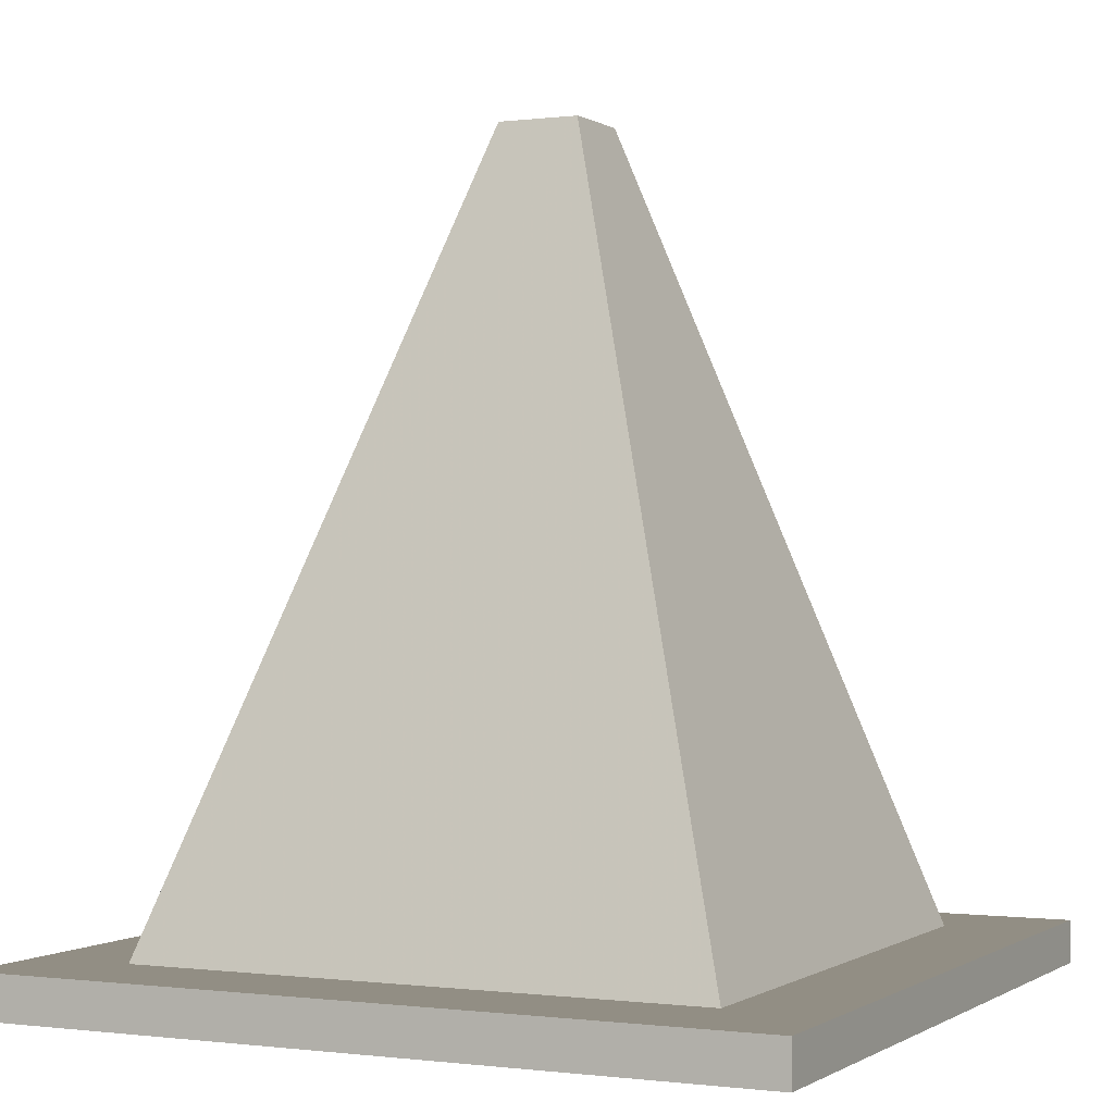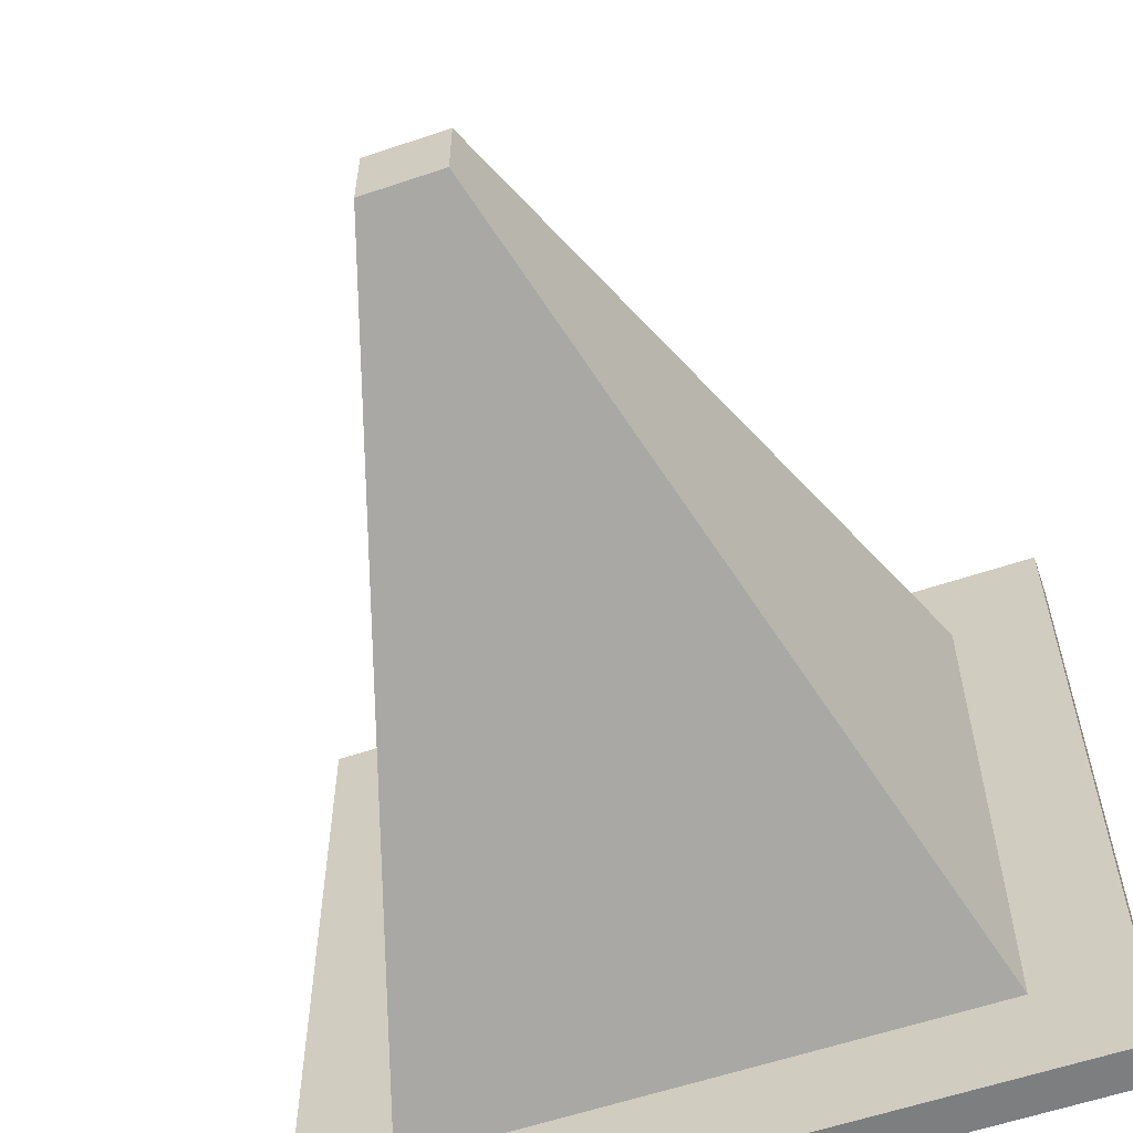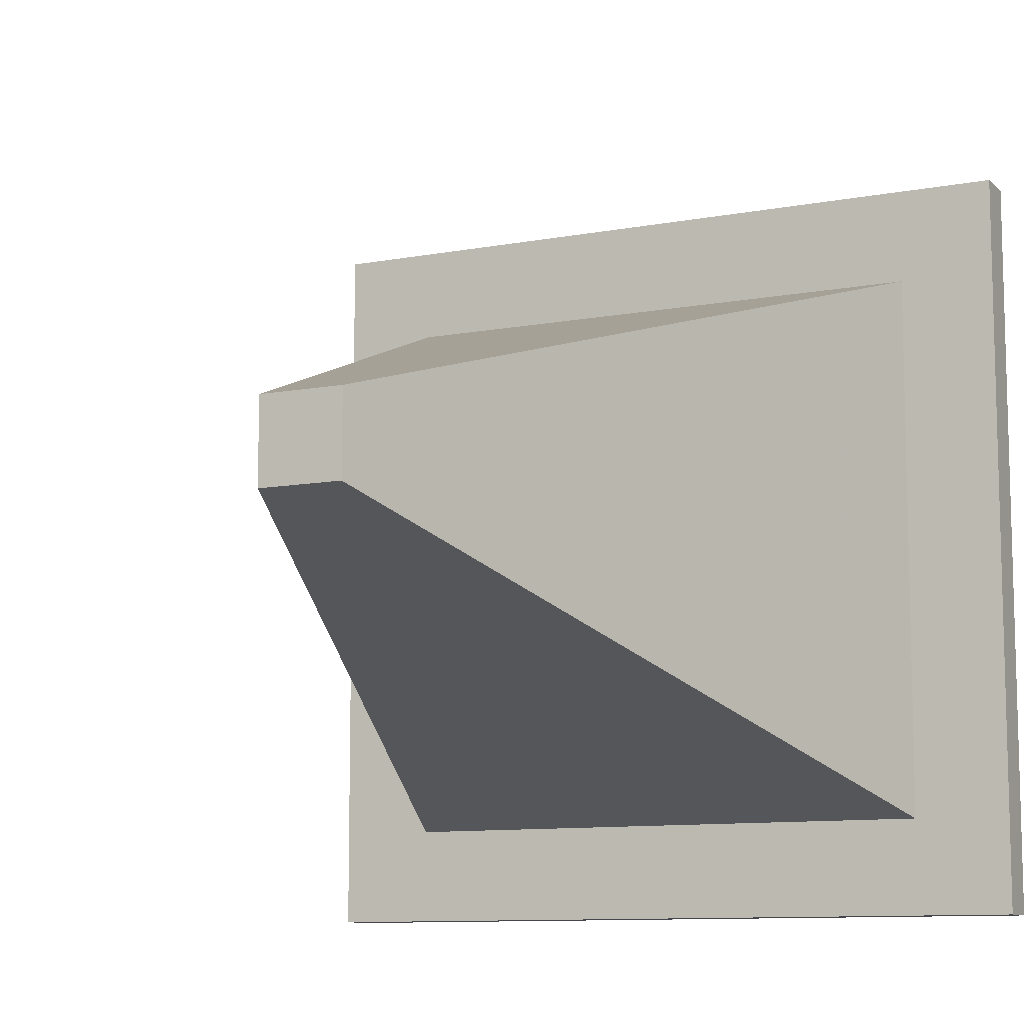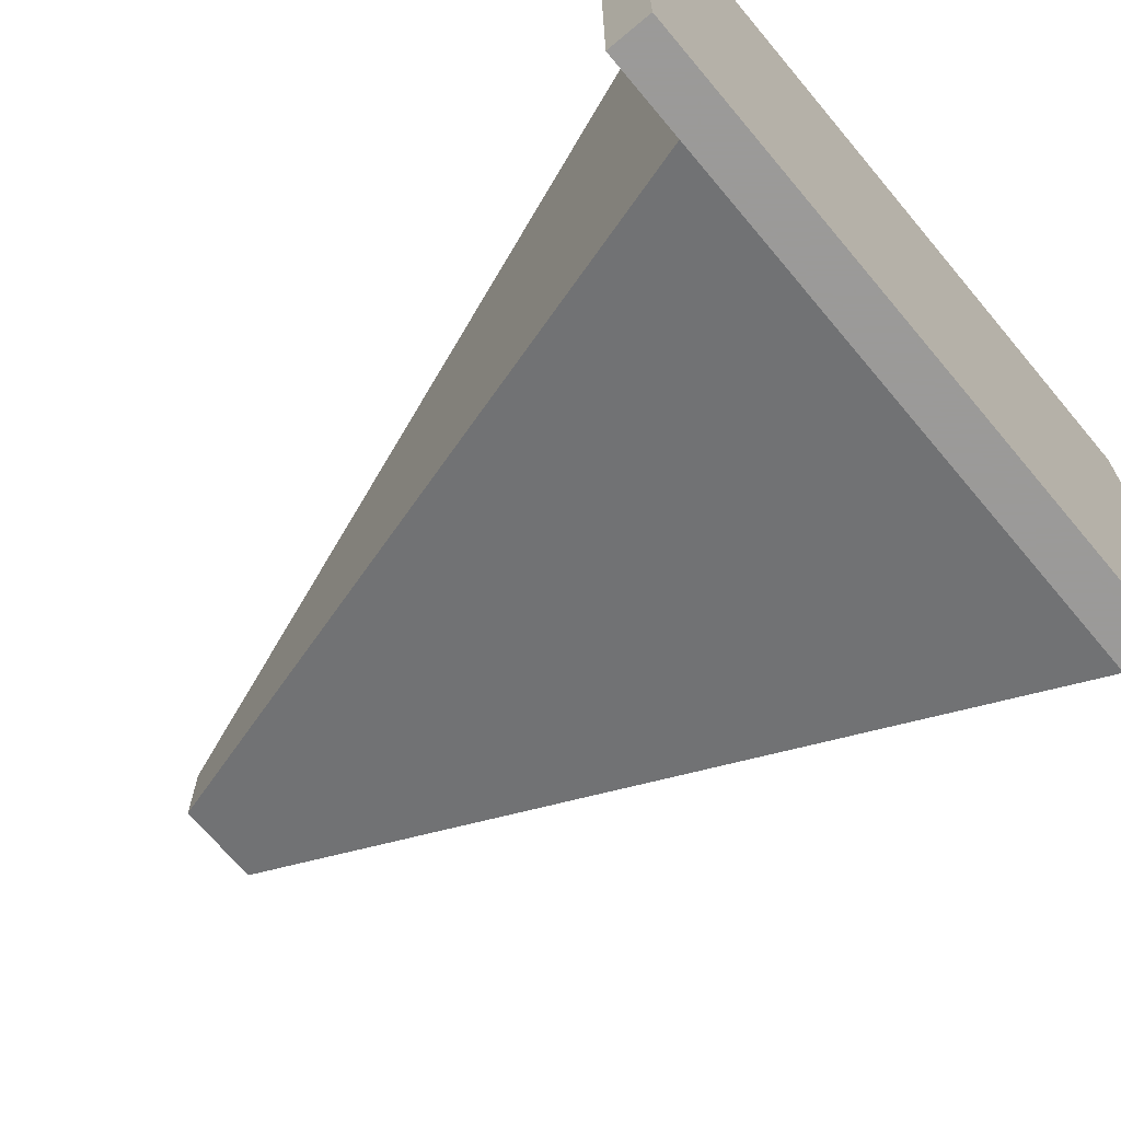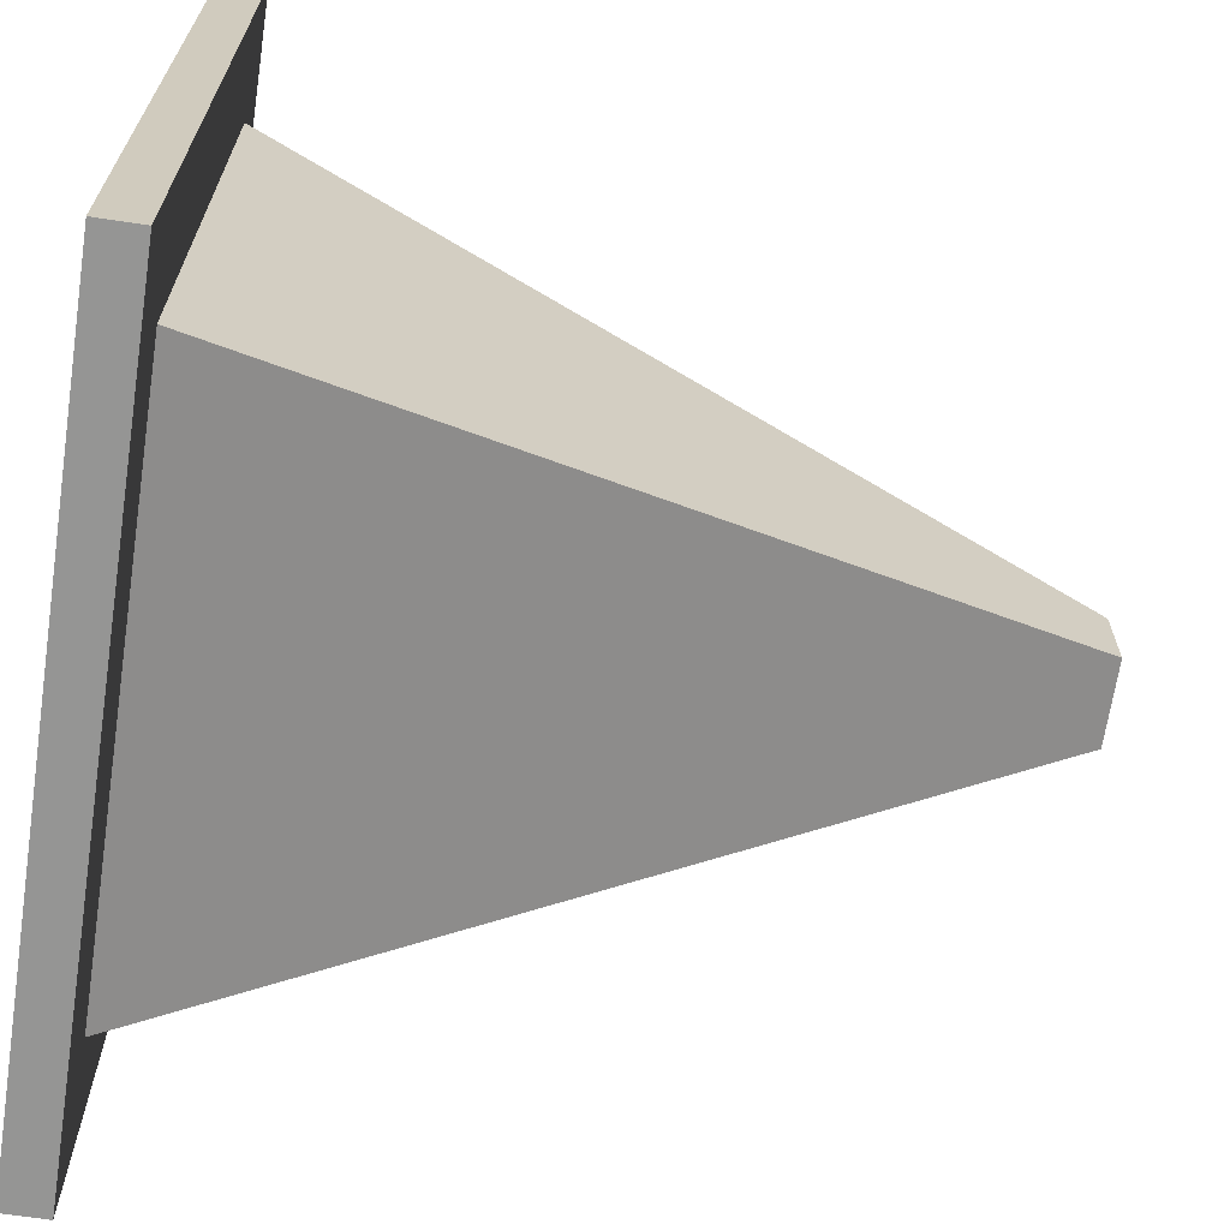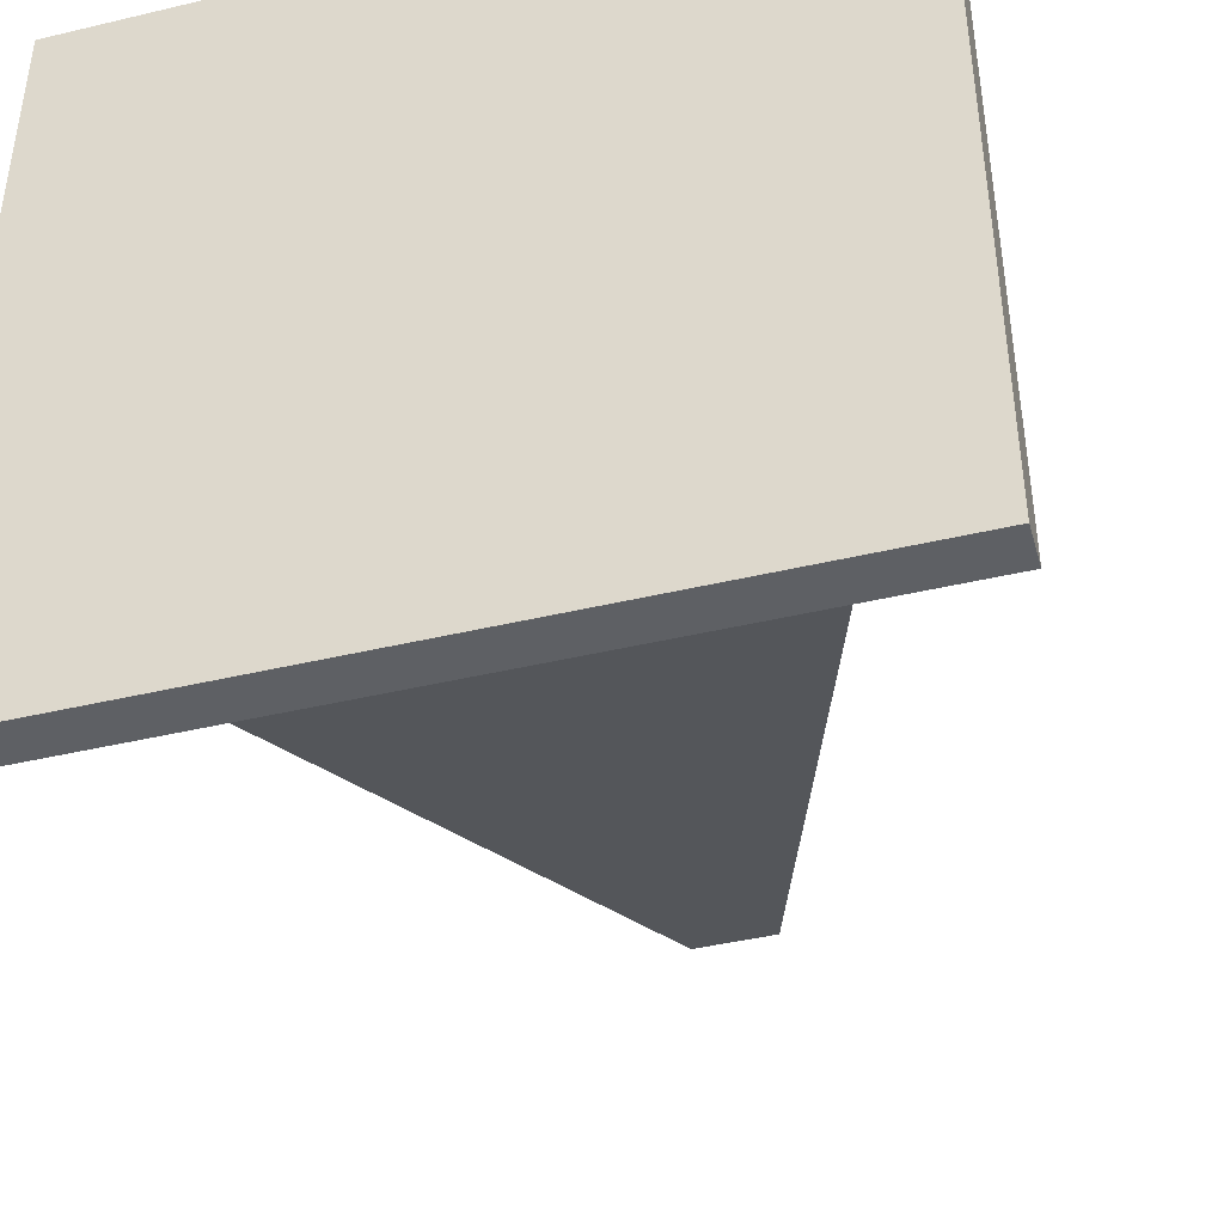
<metadata>
{"format":"obj","ext":"obj","renderer":"f3d","projection":"perspective","resolution":1024,"background":"white","views":[{"elev":-0.2,"azim":116.0,"up":"+Z"},{"elev":-59.3,"azim":19.1,"up":"+Y"},{"elev":-10.0,"azim":26.1,"up":"+Y"},{"elev":-69.5,"azim":129.9,"up":"+Y"},{"elev":-67.4,"azim":-98.6,"up":"+Y"},{"elev":-42.9,"azim":-164.2,"up":"+Y"}]}
</metadata>
<code>
o obj_0
v 16 		-17 		1
v 16 		-17 		0
v 16 		1 		0
v 16 		1 		1
v 7.955 		-7.045 		19
v 7.955 		-8.955 		19
v 0.3182 		-1.318 		1
v 0.3182 		-14.68 		1
v 13.68 		-14.68 		1
v 13.68 		-1.318 		1
v -2 		-17 		0
v -2 		1 		0
v -2 		1 		1
v -2 		-17 		1
v 6.045 		-7.045 		19
v 6.045 		-8.955 		19
g group_0_3888547
f 1 2 3
f 1 3 4
f 6 9 5
f 10 5 9
f 2 11 12
f 2 12 3
f 13 12 11
f 13 11 14
f 2 1 11
f 14 11 1
f 6 16 8
f 12 13 3
f 4 3 13
f 5 7 15
f 10 7 5
f 7 8 15
f 16 15 8
f 6 8 9
f 6 5 15
f 6 15 16
f 13 7 4
f 4 10 9
f 4 9 1
f 14 7 13
f 10 4 7
f 1 8 14
f 7 14 8
f 9 8 1

</code>
